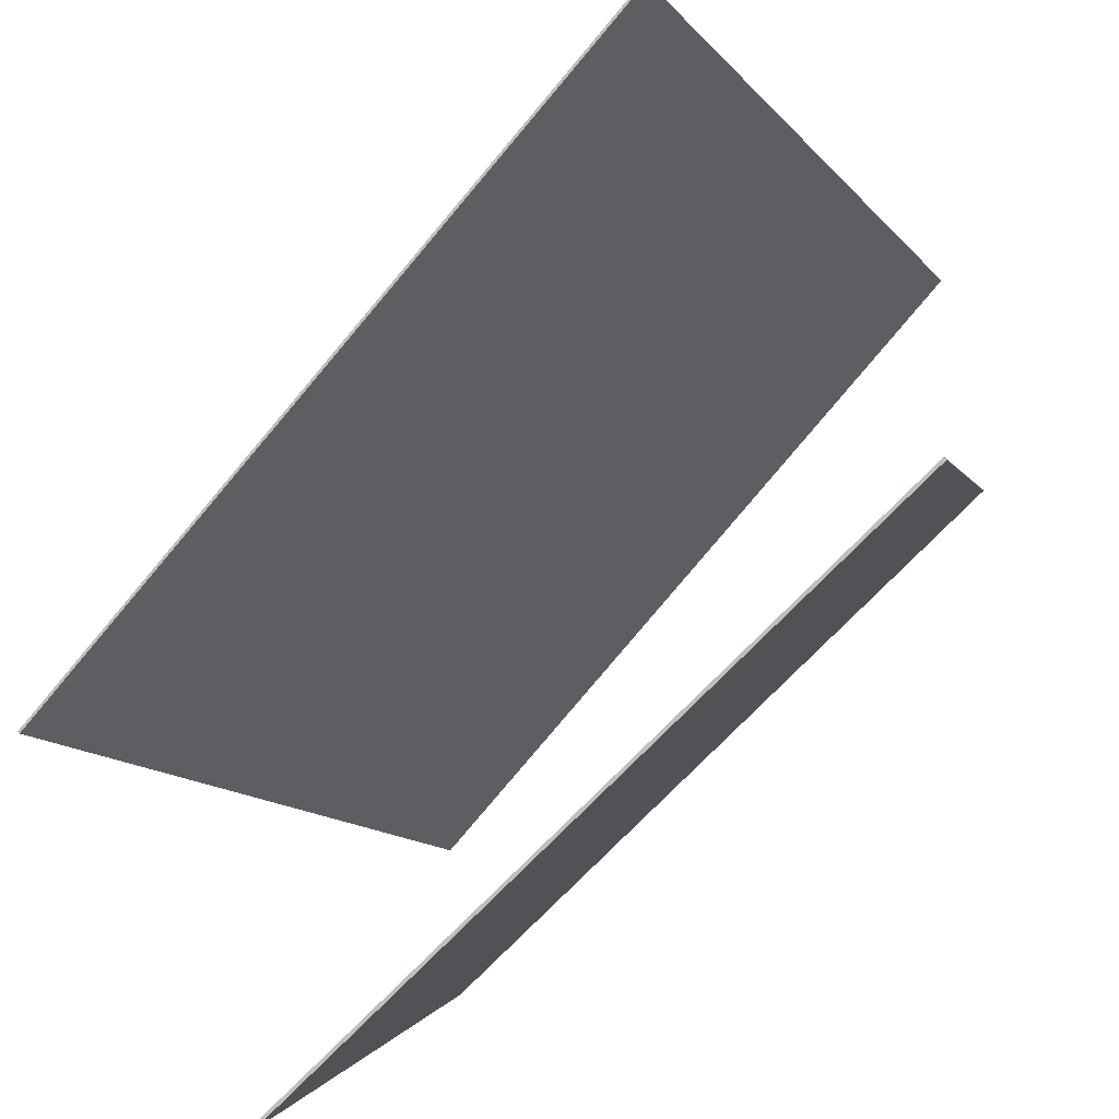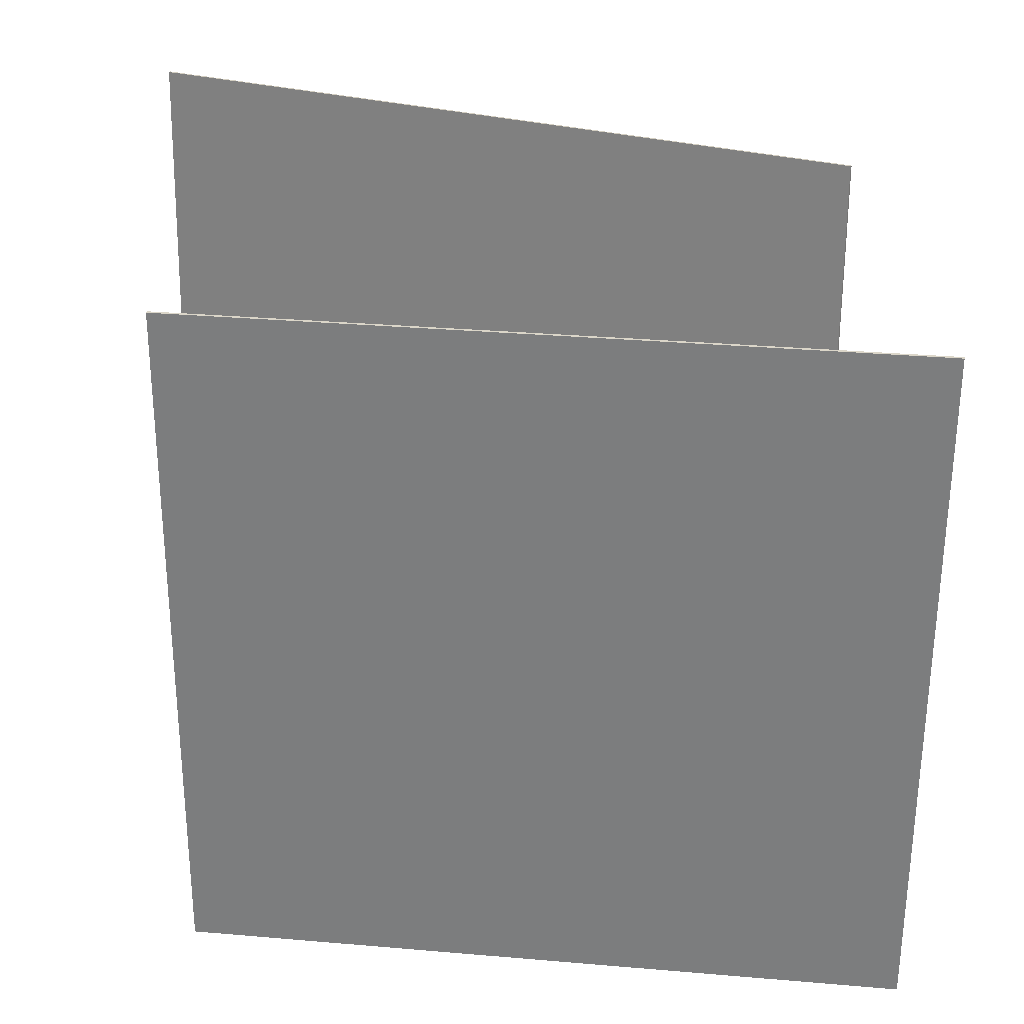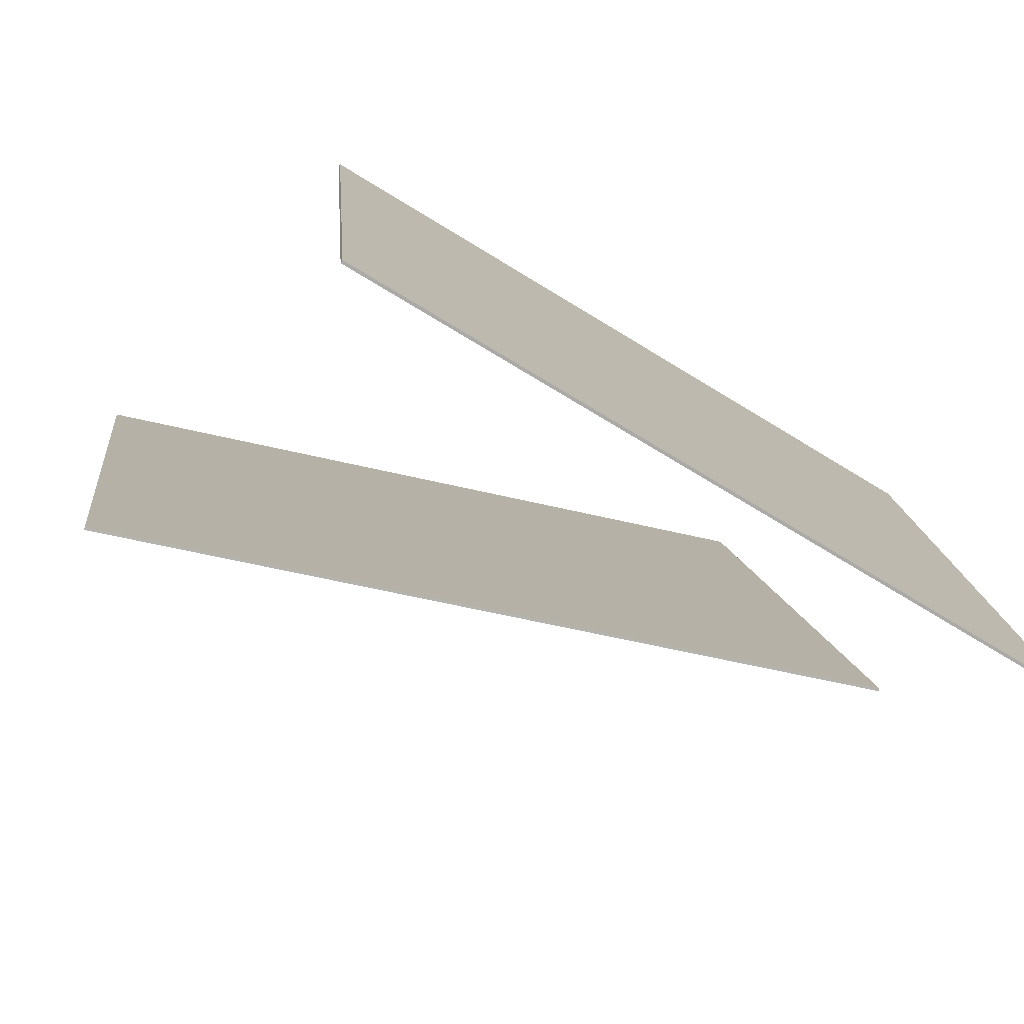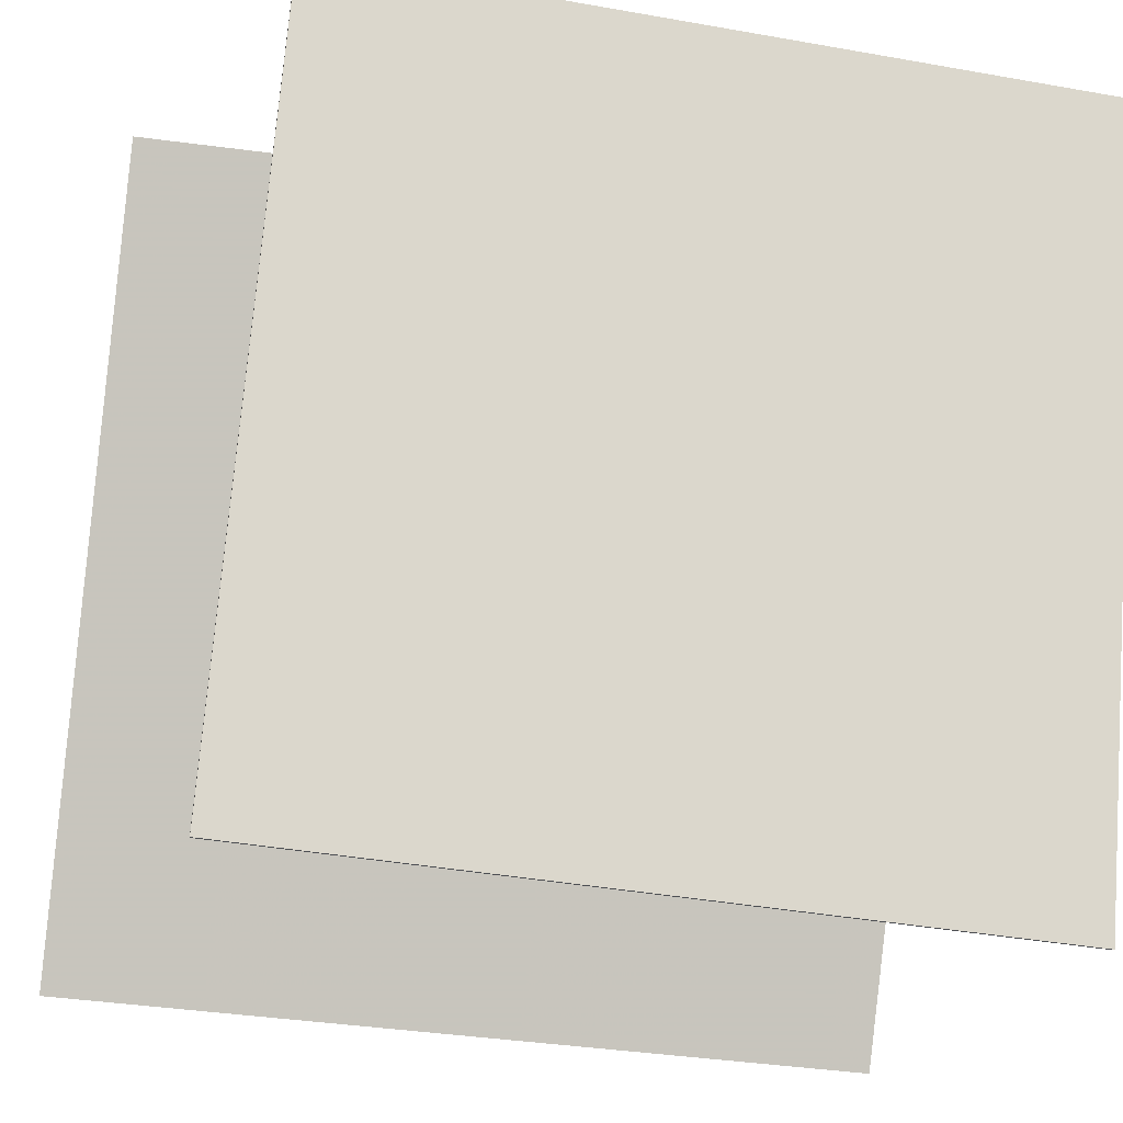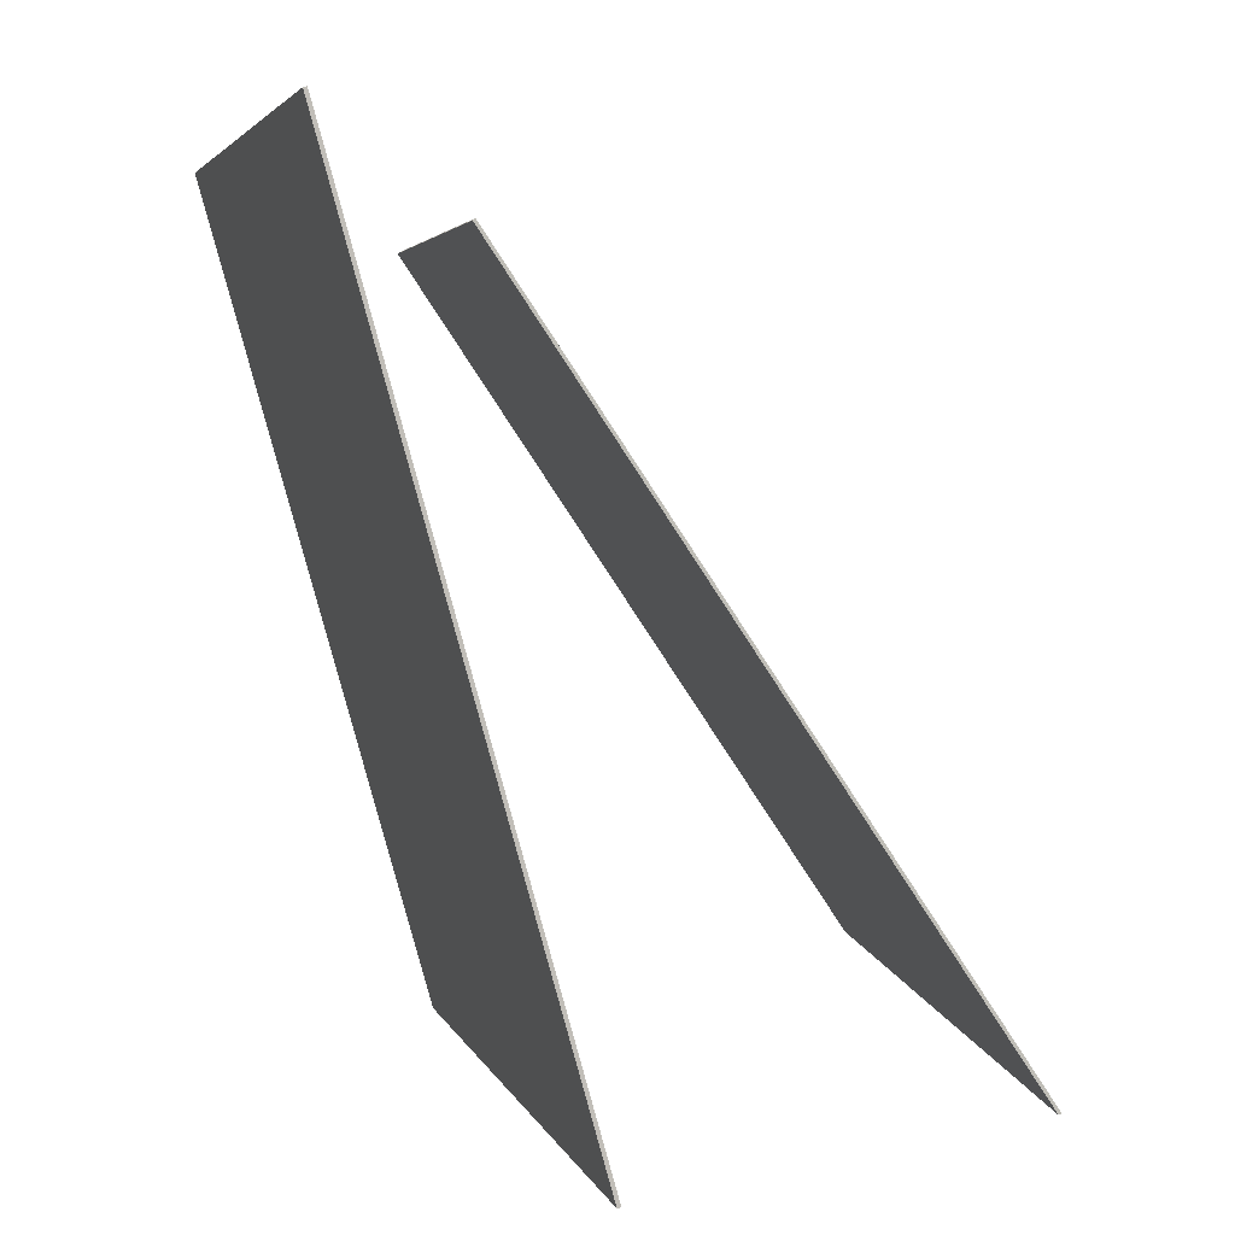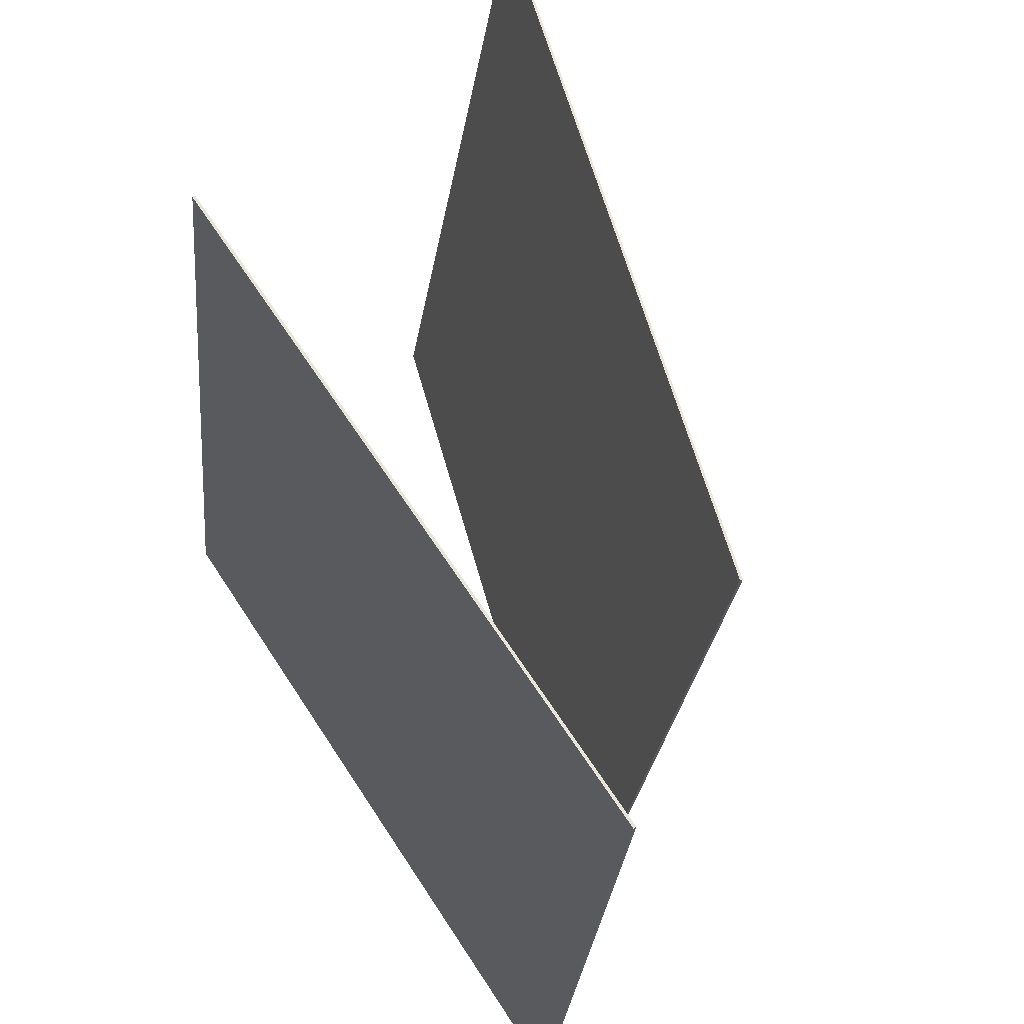
<metadata>
{"format":"obj","ext":"obj","renderer":"f3d","projection":"perspective","resolution":1024,"background":"white","views":[{"elev":-78.2,"azim":-51.7,"up":"+Y"},{"elev":36.8,"azim":81.0,"up":"+Z"},{"elev":-70.3,"azim":42.3,"up":"+Z"},{"elev":-33.3,"azim":70.8,"up":"+Y"},{"elev":2.3,"azim":160.7,"up":"+Y"},{"elev":65.5,"azim":131.1,"up":"+Z"}]}
</metadata>
<code>
v 0.519 0.3814 -0.4492
v 0.5153 0.3824 -0.4497
v 0.4122 0.4014 0.4664
v 0.4086 0.4024 0.466
v 0.2613 -0.5224 -0.4595
v 0.2577 -0.5213 -0.46
v 0.1546 -0.5024 0.4561
v 0.1509 -0.5013 0.4557
f 1.0 7.0 5.0
f 1.0 3.0 7.0
f 1.0 4.0 3.0
f 1.0 2.0 4.0
f 3.0 8.0 7.0
f 3.0 4.0 8.0
f 5.0 7.0 8.0
f 5.0 8.0 6.0
f 1.0 5.0 6.0
f 1.0 6.0 2.0
f 2.0 6.0 8.0
f 2.0 8.0 4.0
v -0.1781 -0.4842 -0.3921
v -0.3605 -0.4469 0.5058
v 0.3385 0.2941 -0.3196
v 0.1561 0.3314 0.5784
v -0.1755 -0.486 -0.3915
v -0.3579 -0.4486 0.5064
v 0.3411 0.2923 -0.319
v 0.1587 0.3297 0.579
f 9.0 15.0 13.0
f 9.0 11.0 15.0
f 9.0 12.0 11.0
f 9.0 10.0 12.0
f 11.0 16.0 15.0
f 11.0 12.0 16.0
f 13.0 15.0 16.0
f 13.0 16.0 14.0
f 9.0 13.0 14.0
f 9.0 14.0 10.0
f 10.0 14.0 16.0
f 10.0 16.0 12.0

</code>
